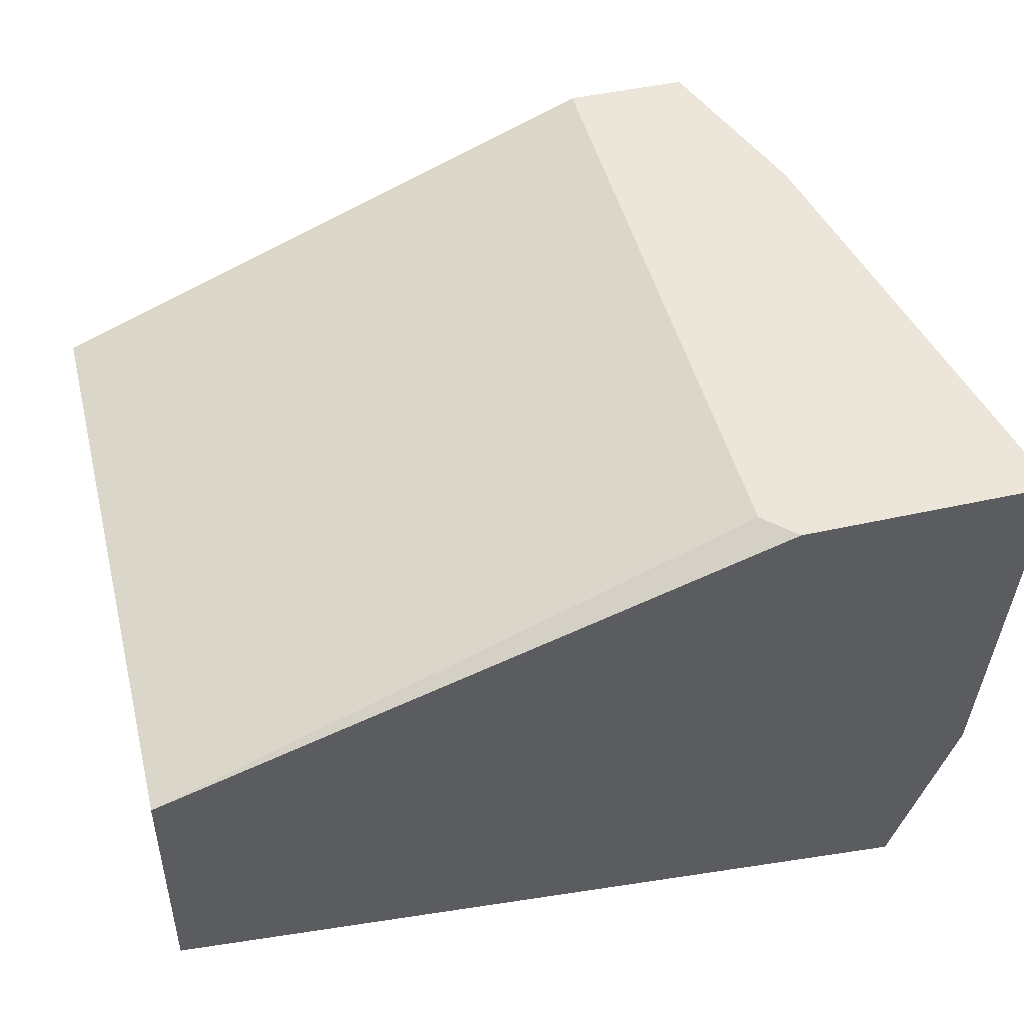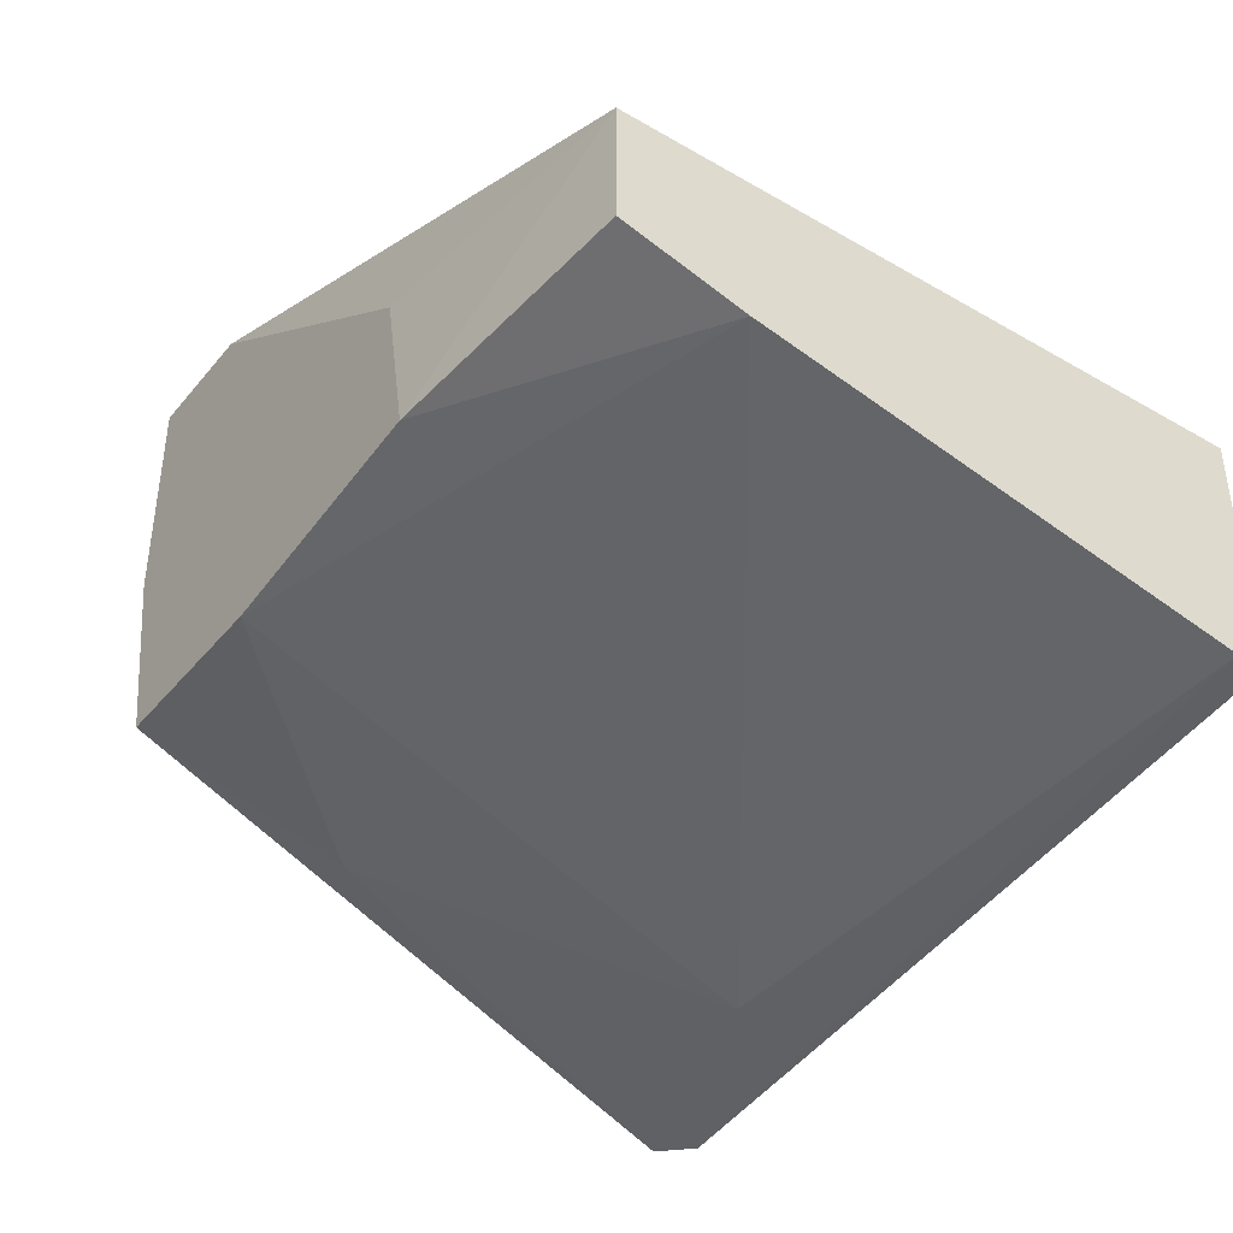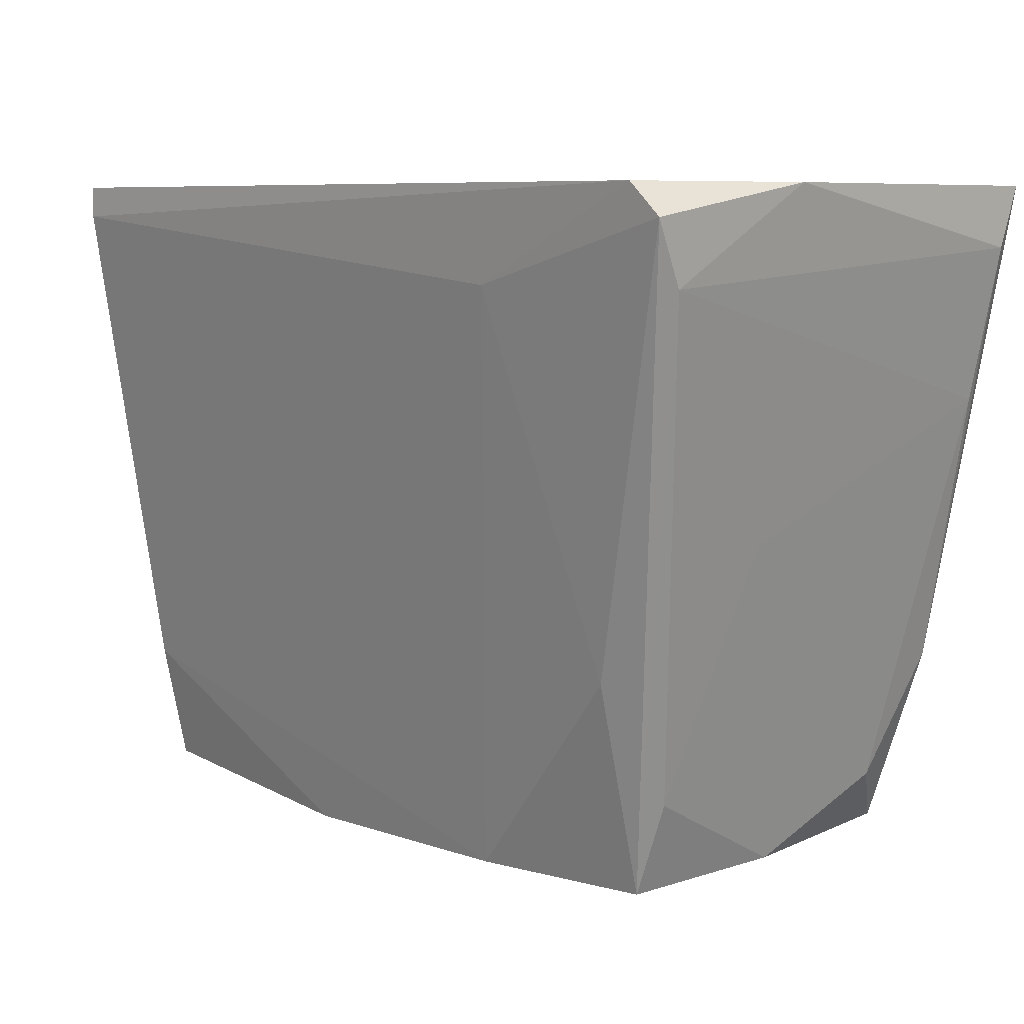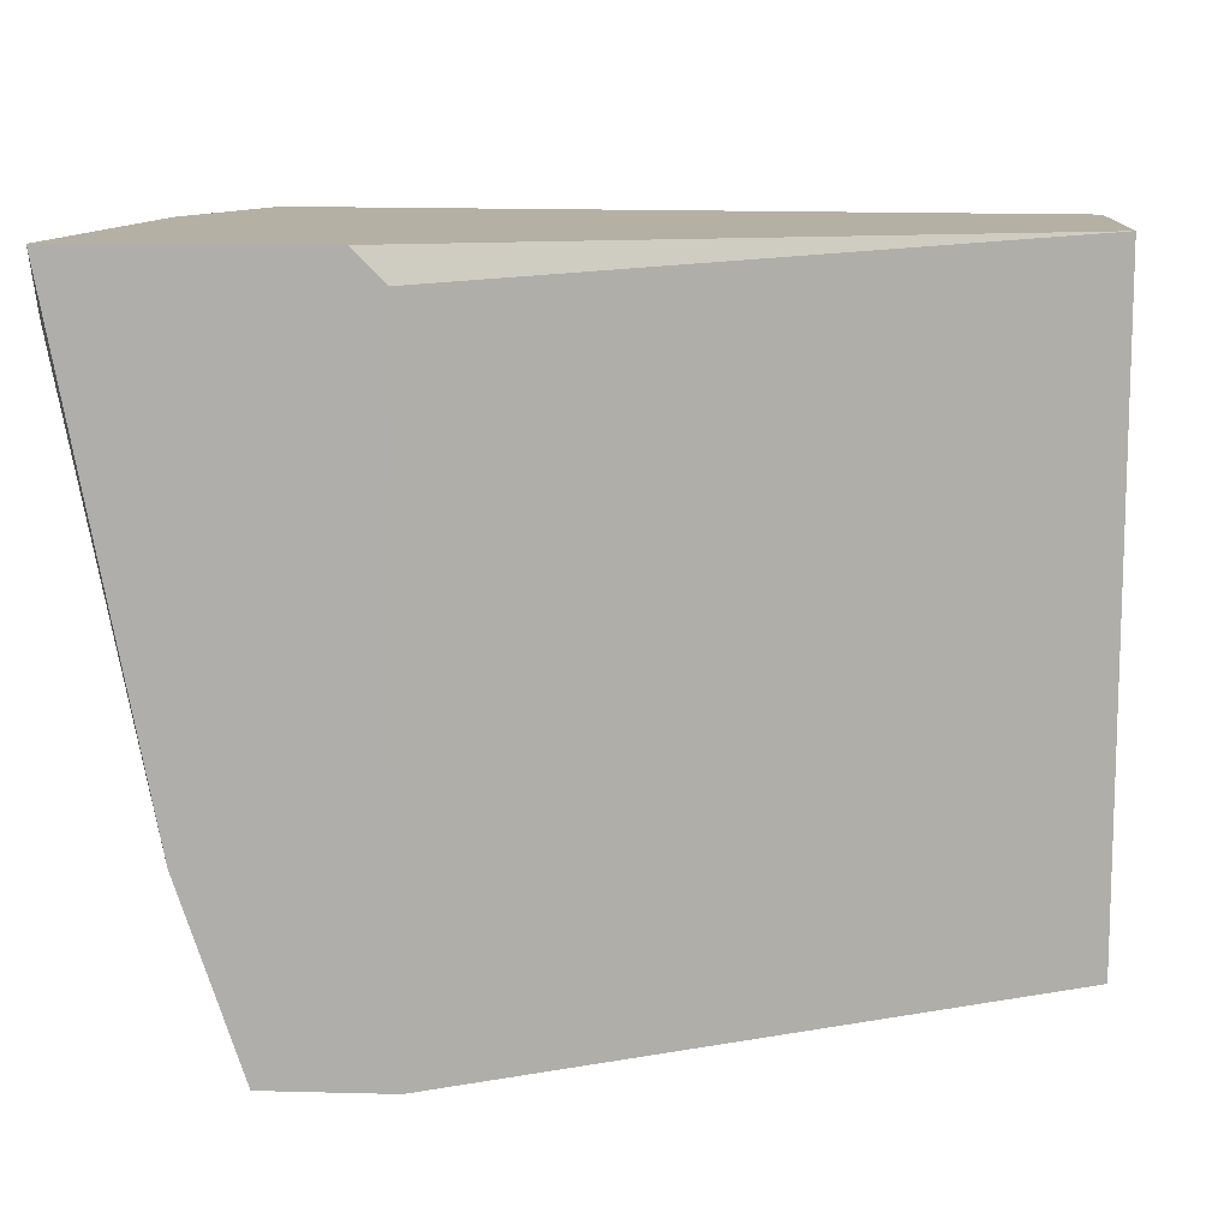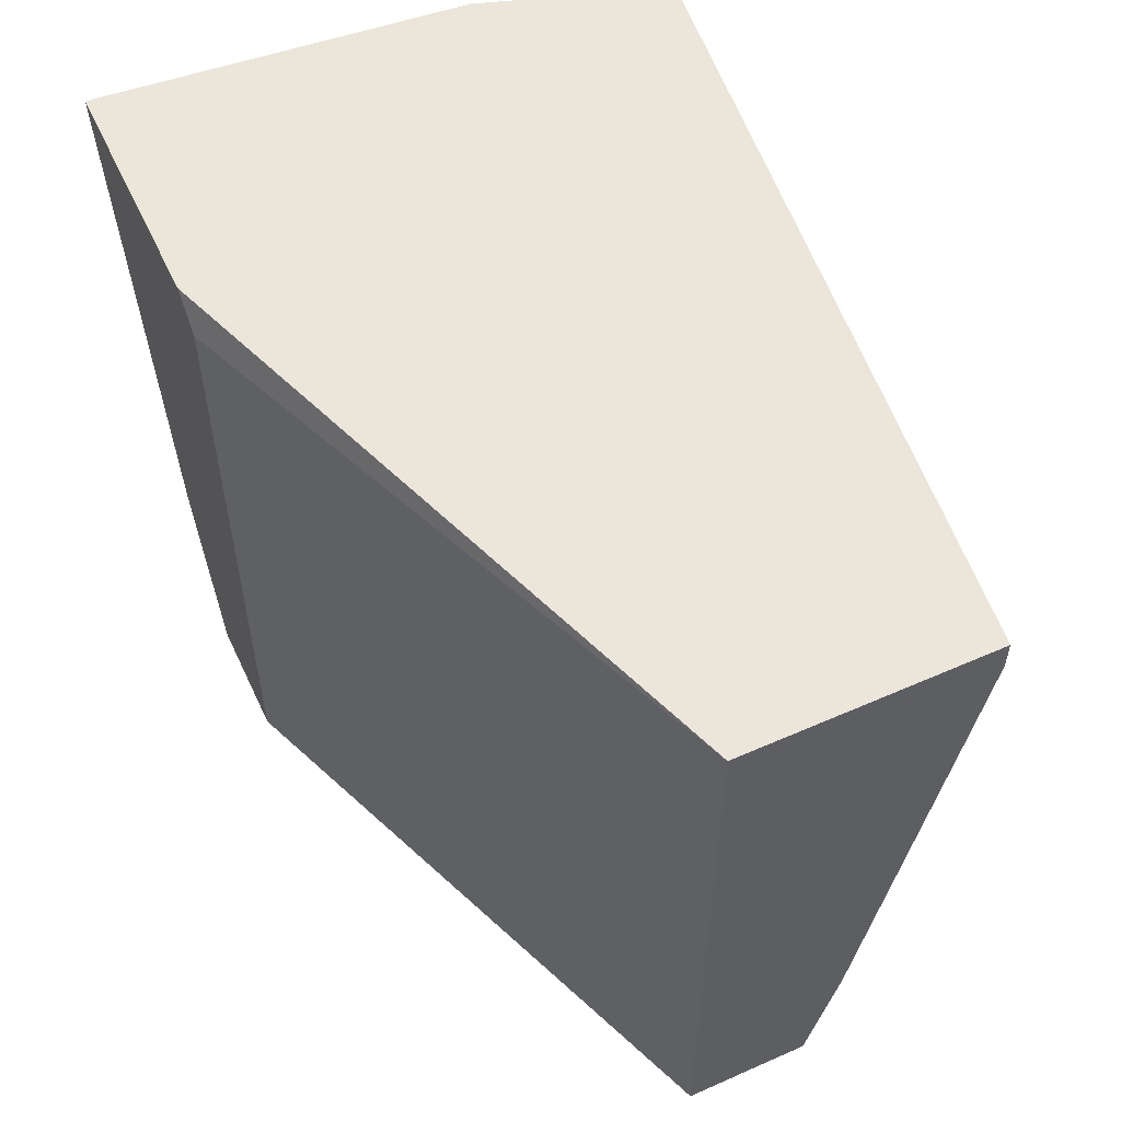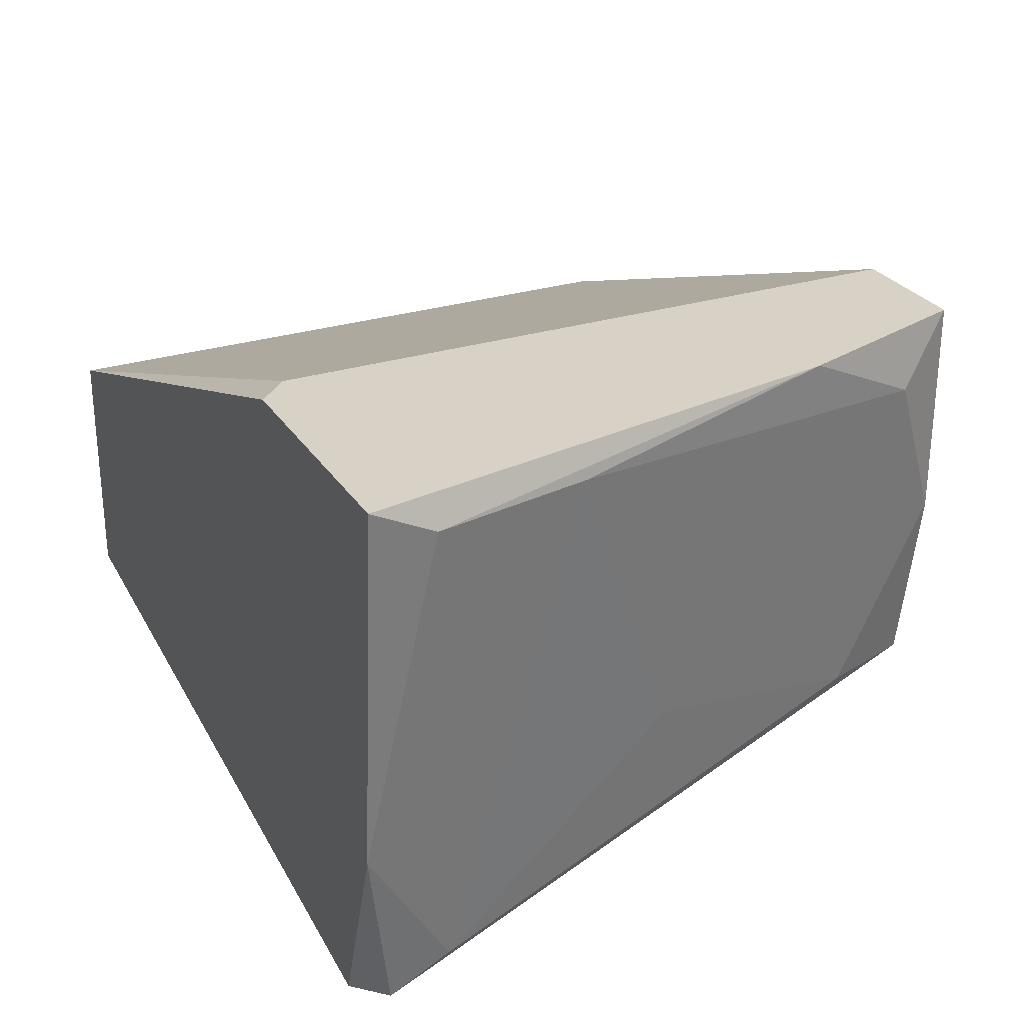
<metadata>
{"format":"obj","ext":"obj","renderer":"f3d","projection":"perspective","resolution":1024,"background":"white","views":[{"elev":47.4,"azim":165.9,"up":"+Z"},{"elev":-40.0,"azim":54.5,"up":"+Z"},{"elev":7.5,"azim":-142.4,"up":"+Y"},{"elev":11.5,"azim":3.6,"up":"+Y"},{"elev":55.4,"azim":65.1,"up":"+Y"},{"elev":27.5,"azim":-115.9,"up":"+Z"}]}
</metadata>
<code>
v -0.04472 0.000326 -0.02594
v -0.04472 -0.01676 -0.006723
v -0.04472 -0.01142 -0.01847
v -0.02658 -0.02317 -0.01953
v -0.03939 0.000326 -0.006723
v -0.04365 -0.02103 -0.00886
v -0.03511 -0.02317 -0.0206
v -0.03832 -0.00288 -0.02487
v -0.03832 -0.02317 -0.006723
v -0.03832 -0.000744 -0.006723
v -0.04259 -0.02317 -0.0142
v -0.04259 -0.02317 -0.006723
v -0.04259 -0.01996 -0.0206
v -0.02764 -0.02317 -0.0142
v -0.04152 -0.02317 -0.0206
v -0.04152 -0.01569 -0.02274
v -0.04686 0.000326 -0.01953
v -0.04686 -0.007151 -0.007791
v -0.01803 0.000326 -0.0142
v -0.01803 0.000326 -0.02274
v -0.01803 -0.000744 -0.02274
v -0.01803 -0.01783 -0.01953
v -0.01803 -0.0221 -0.0142
v -0.01803 -0.0221 -0.01847
v -0.04579 -0.00288 -0.02487
v -0.04579 -0.000744 -0.02594
v -0.04793 0.000326 -0.006723
v -0.04793 -0.001811 -0.007791
f 11 6 18
f 27 19 1
f 19 23 21
f 23 19 10
f 27 12 10
f 21 23 24
f 12 15 9
f 23 10 9
f 10 12 9
f 9 15 7
f 1 19 20
f 19 21 20
f 21 1 20
f 24 23 4
f 9 7 4
f 1 21 8
f 26 1 8
f 26 15 25
f 21 24 22
f 24 4 22
f 4 7 22
f 7 8 22
f 8 21 22
f 19 27 5
f 10 19 5
f 27 10 5
f 7 15 16
f 15 26 16
f 8 7 16
f 26 8 16
f 3 25 13
f 25 15 13
f 23 9 14
f 4 23 14
f 9 4 14
f 27 1 17
f 1 26 17
f 28 27 17
f 26 25 17
f 25 28 17
f 12 27 2
f 6 12 2
f 27 28 2
f 15 12 11
f 12 6 11
f 3 13 11
f 13 15 11
f 25 3 18
f 28 25 18
f 6 2 18
f 2 28 18
f 3 11 18

</code>
